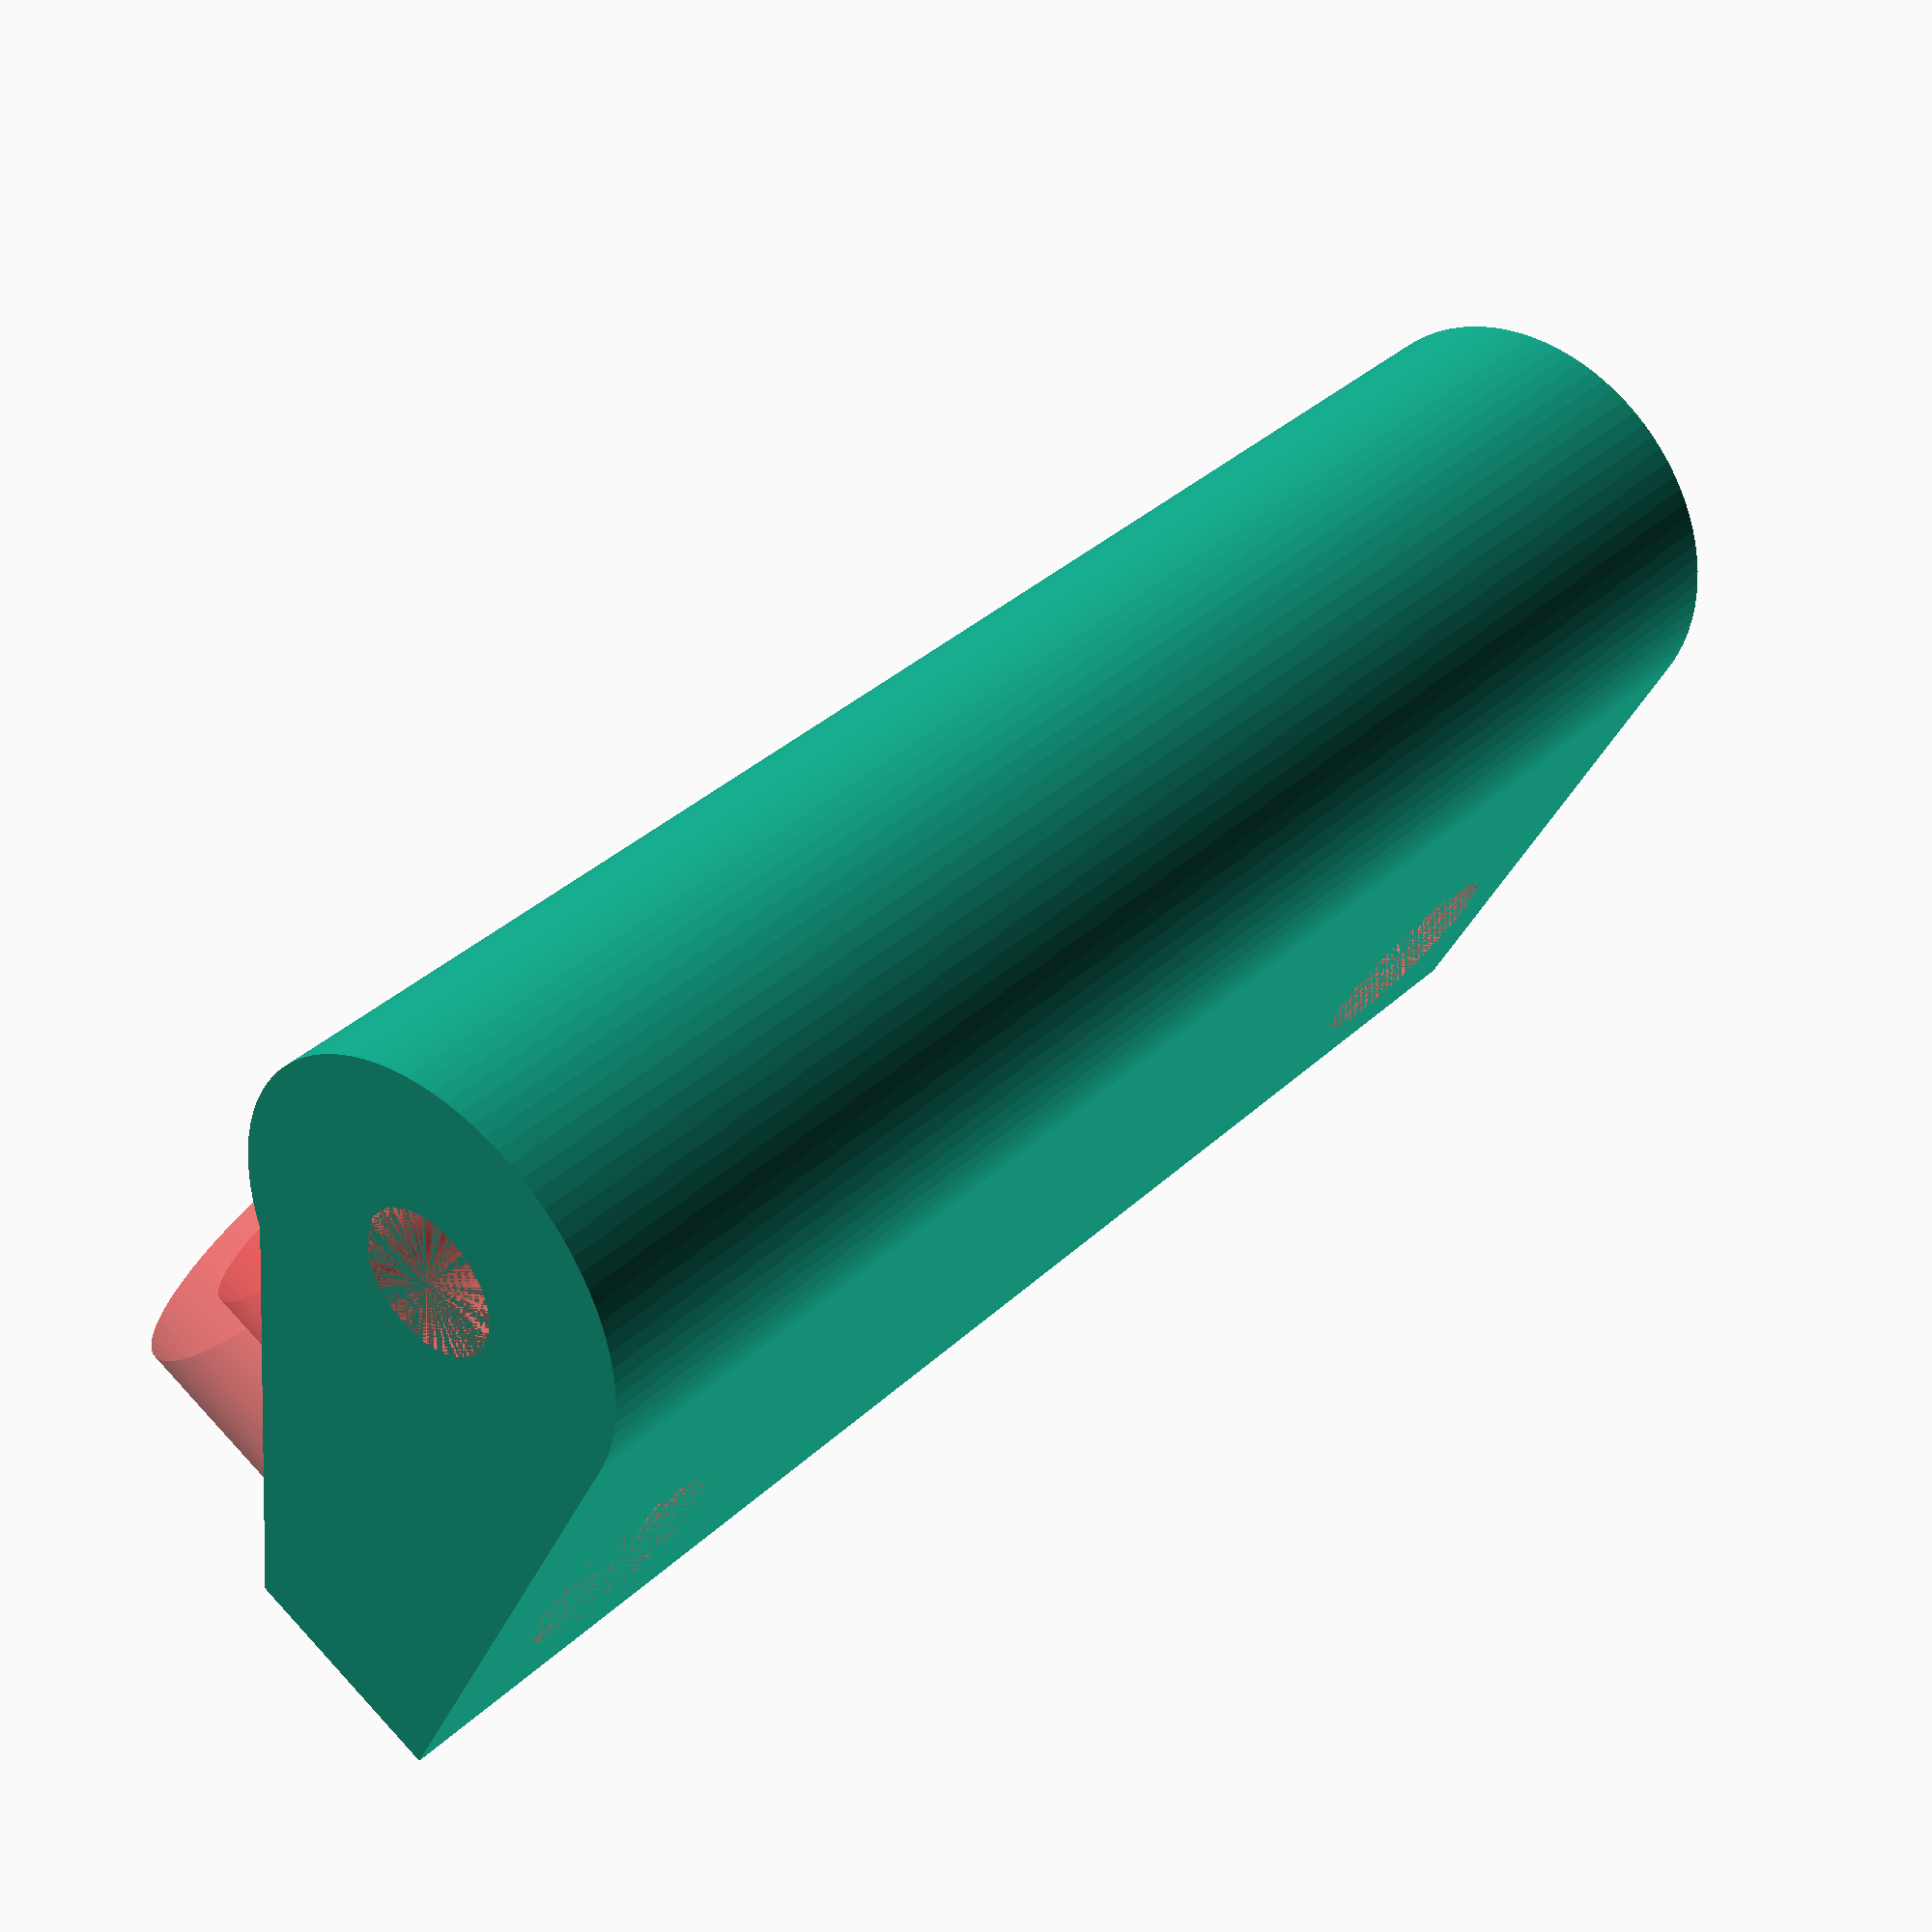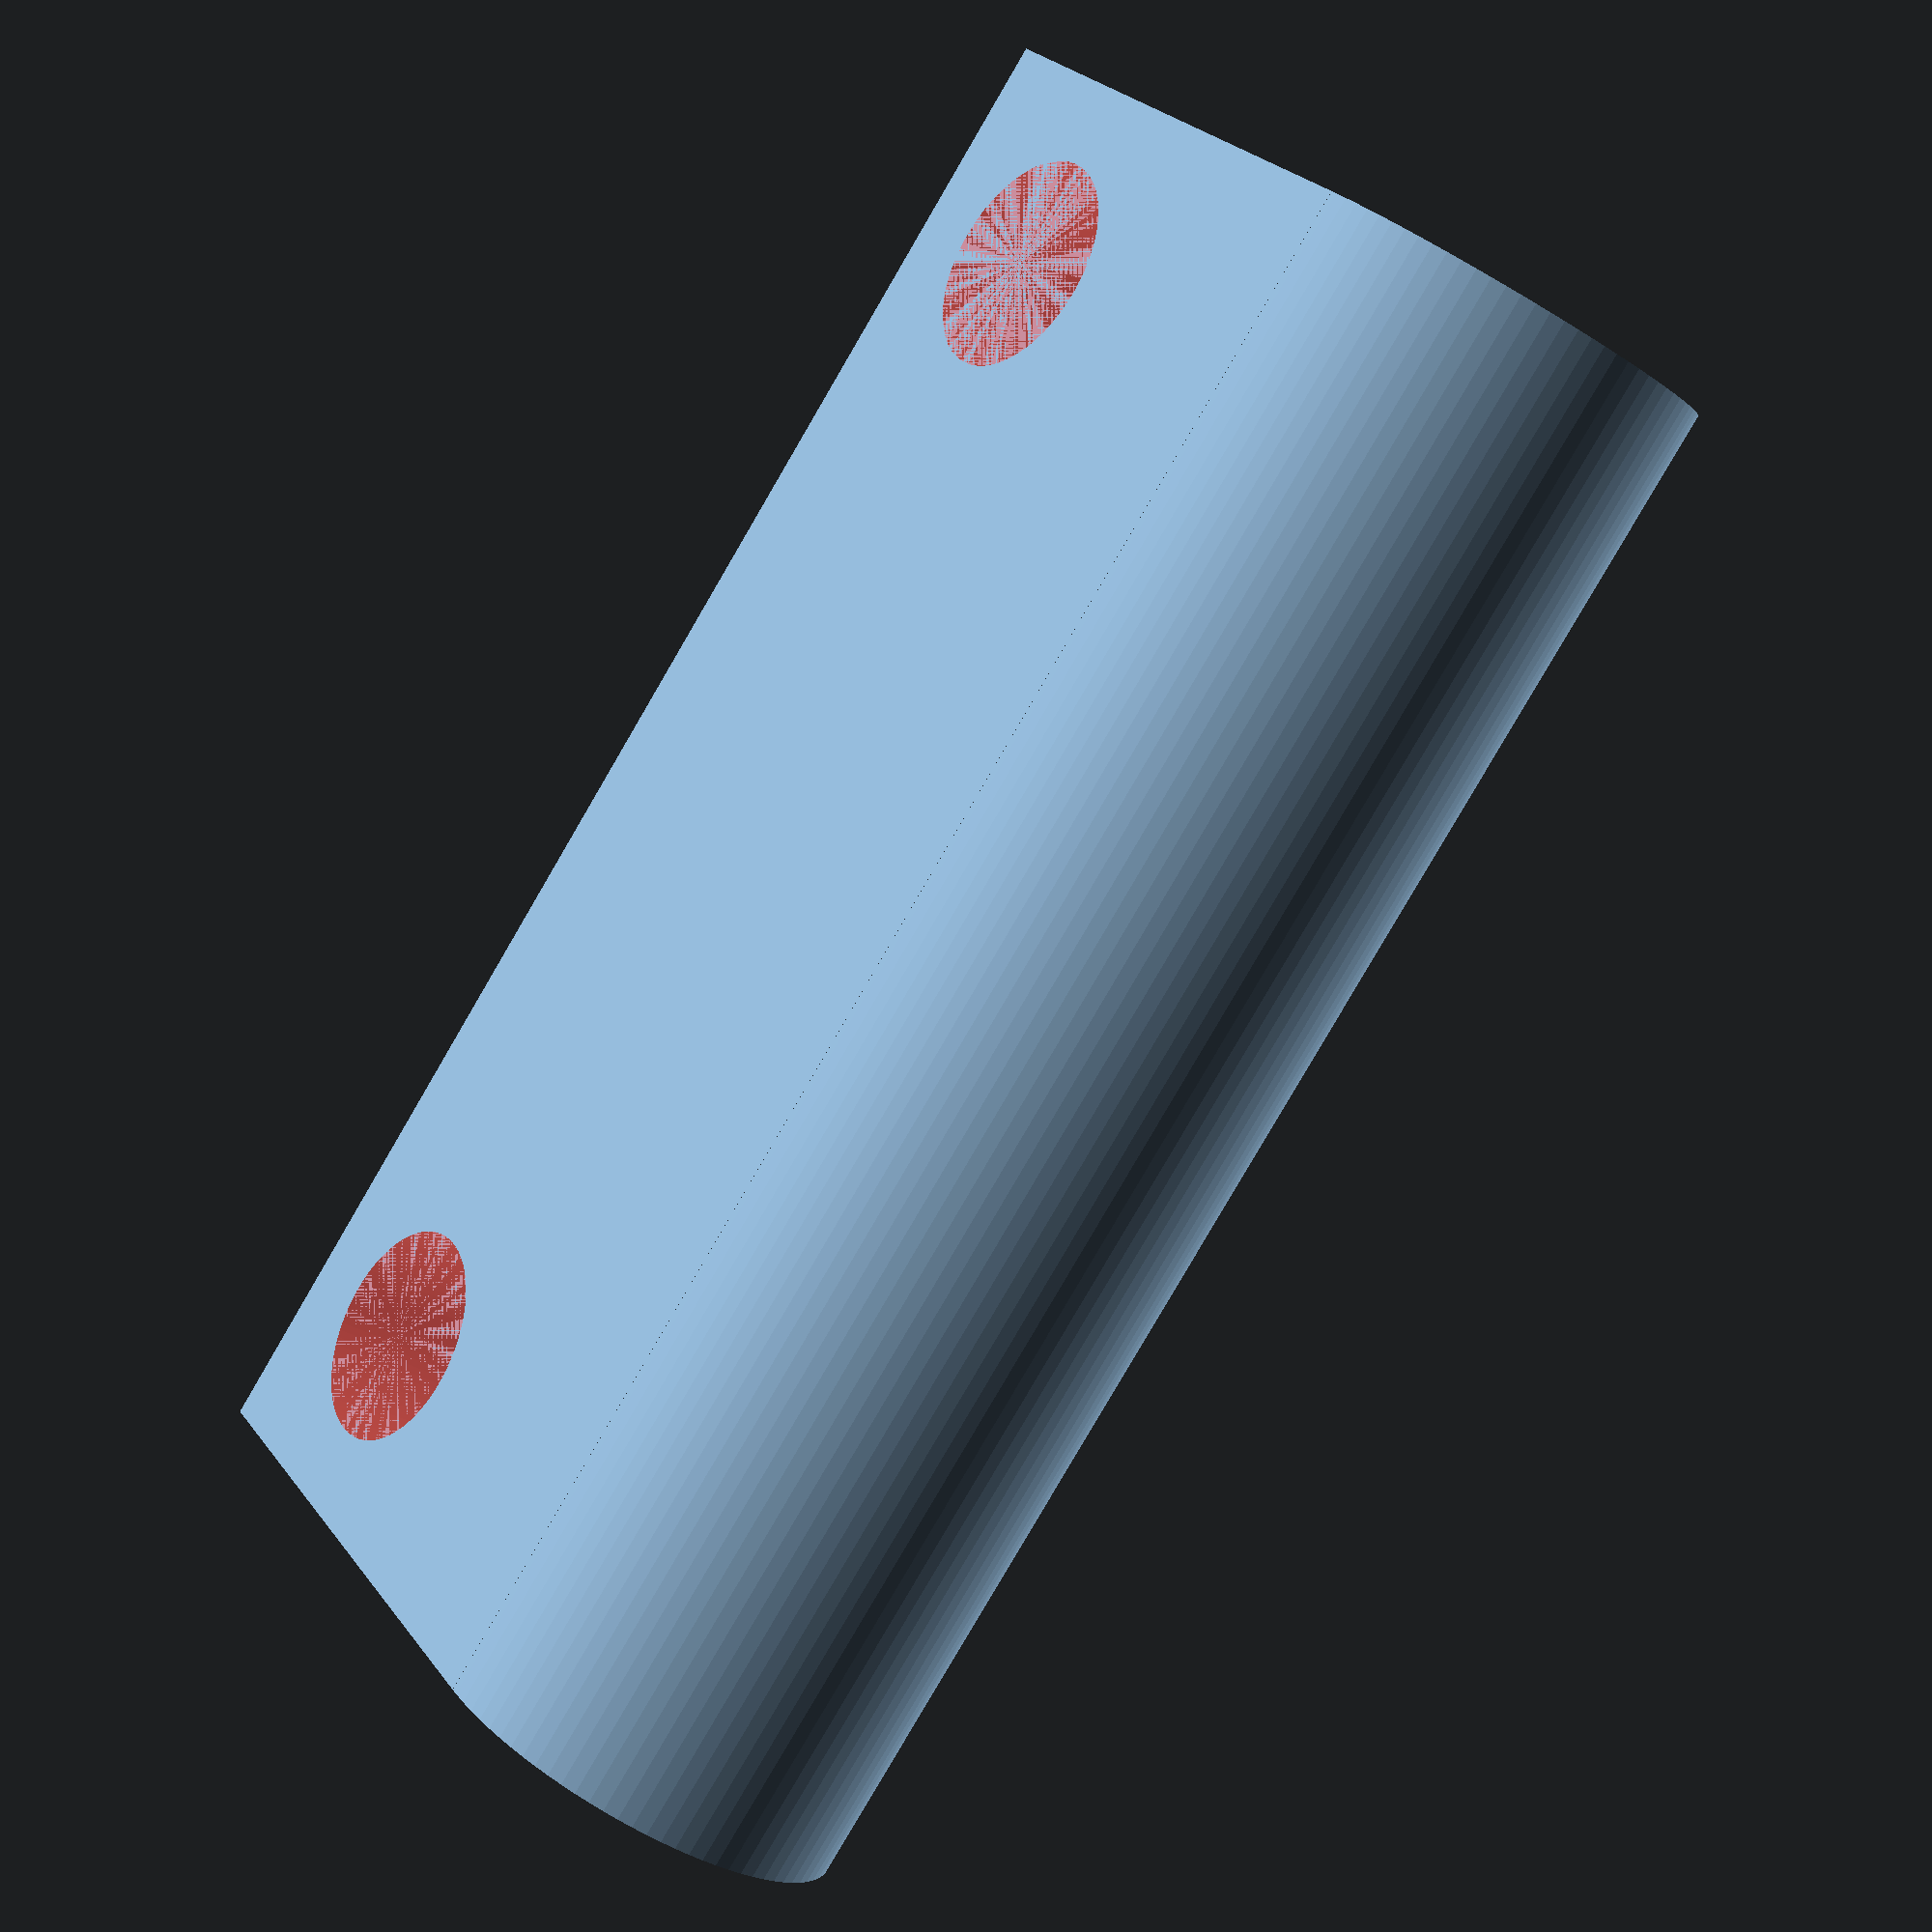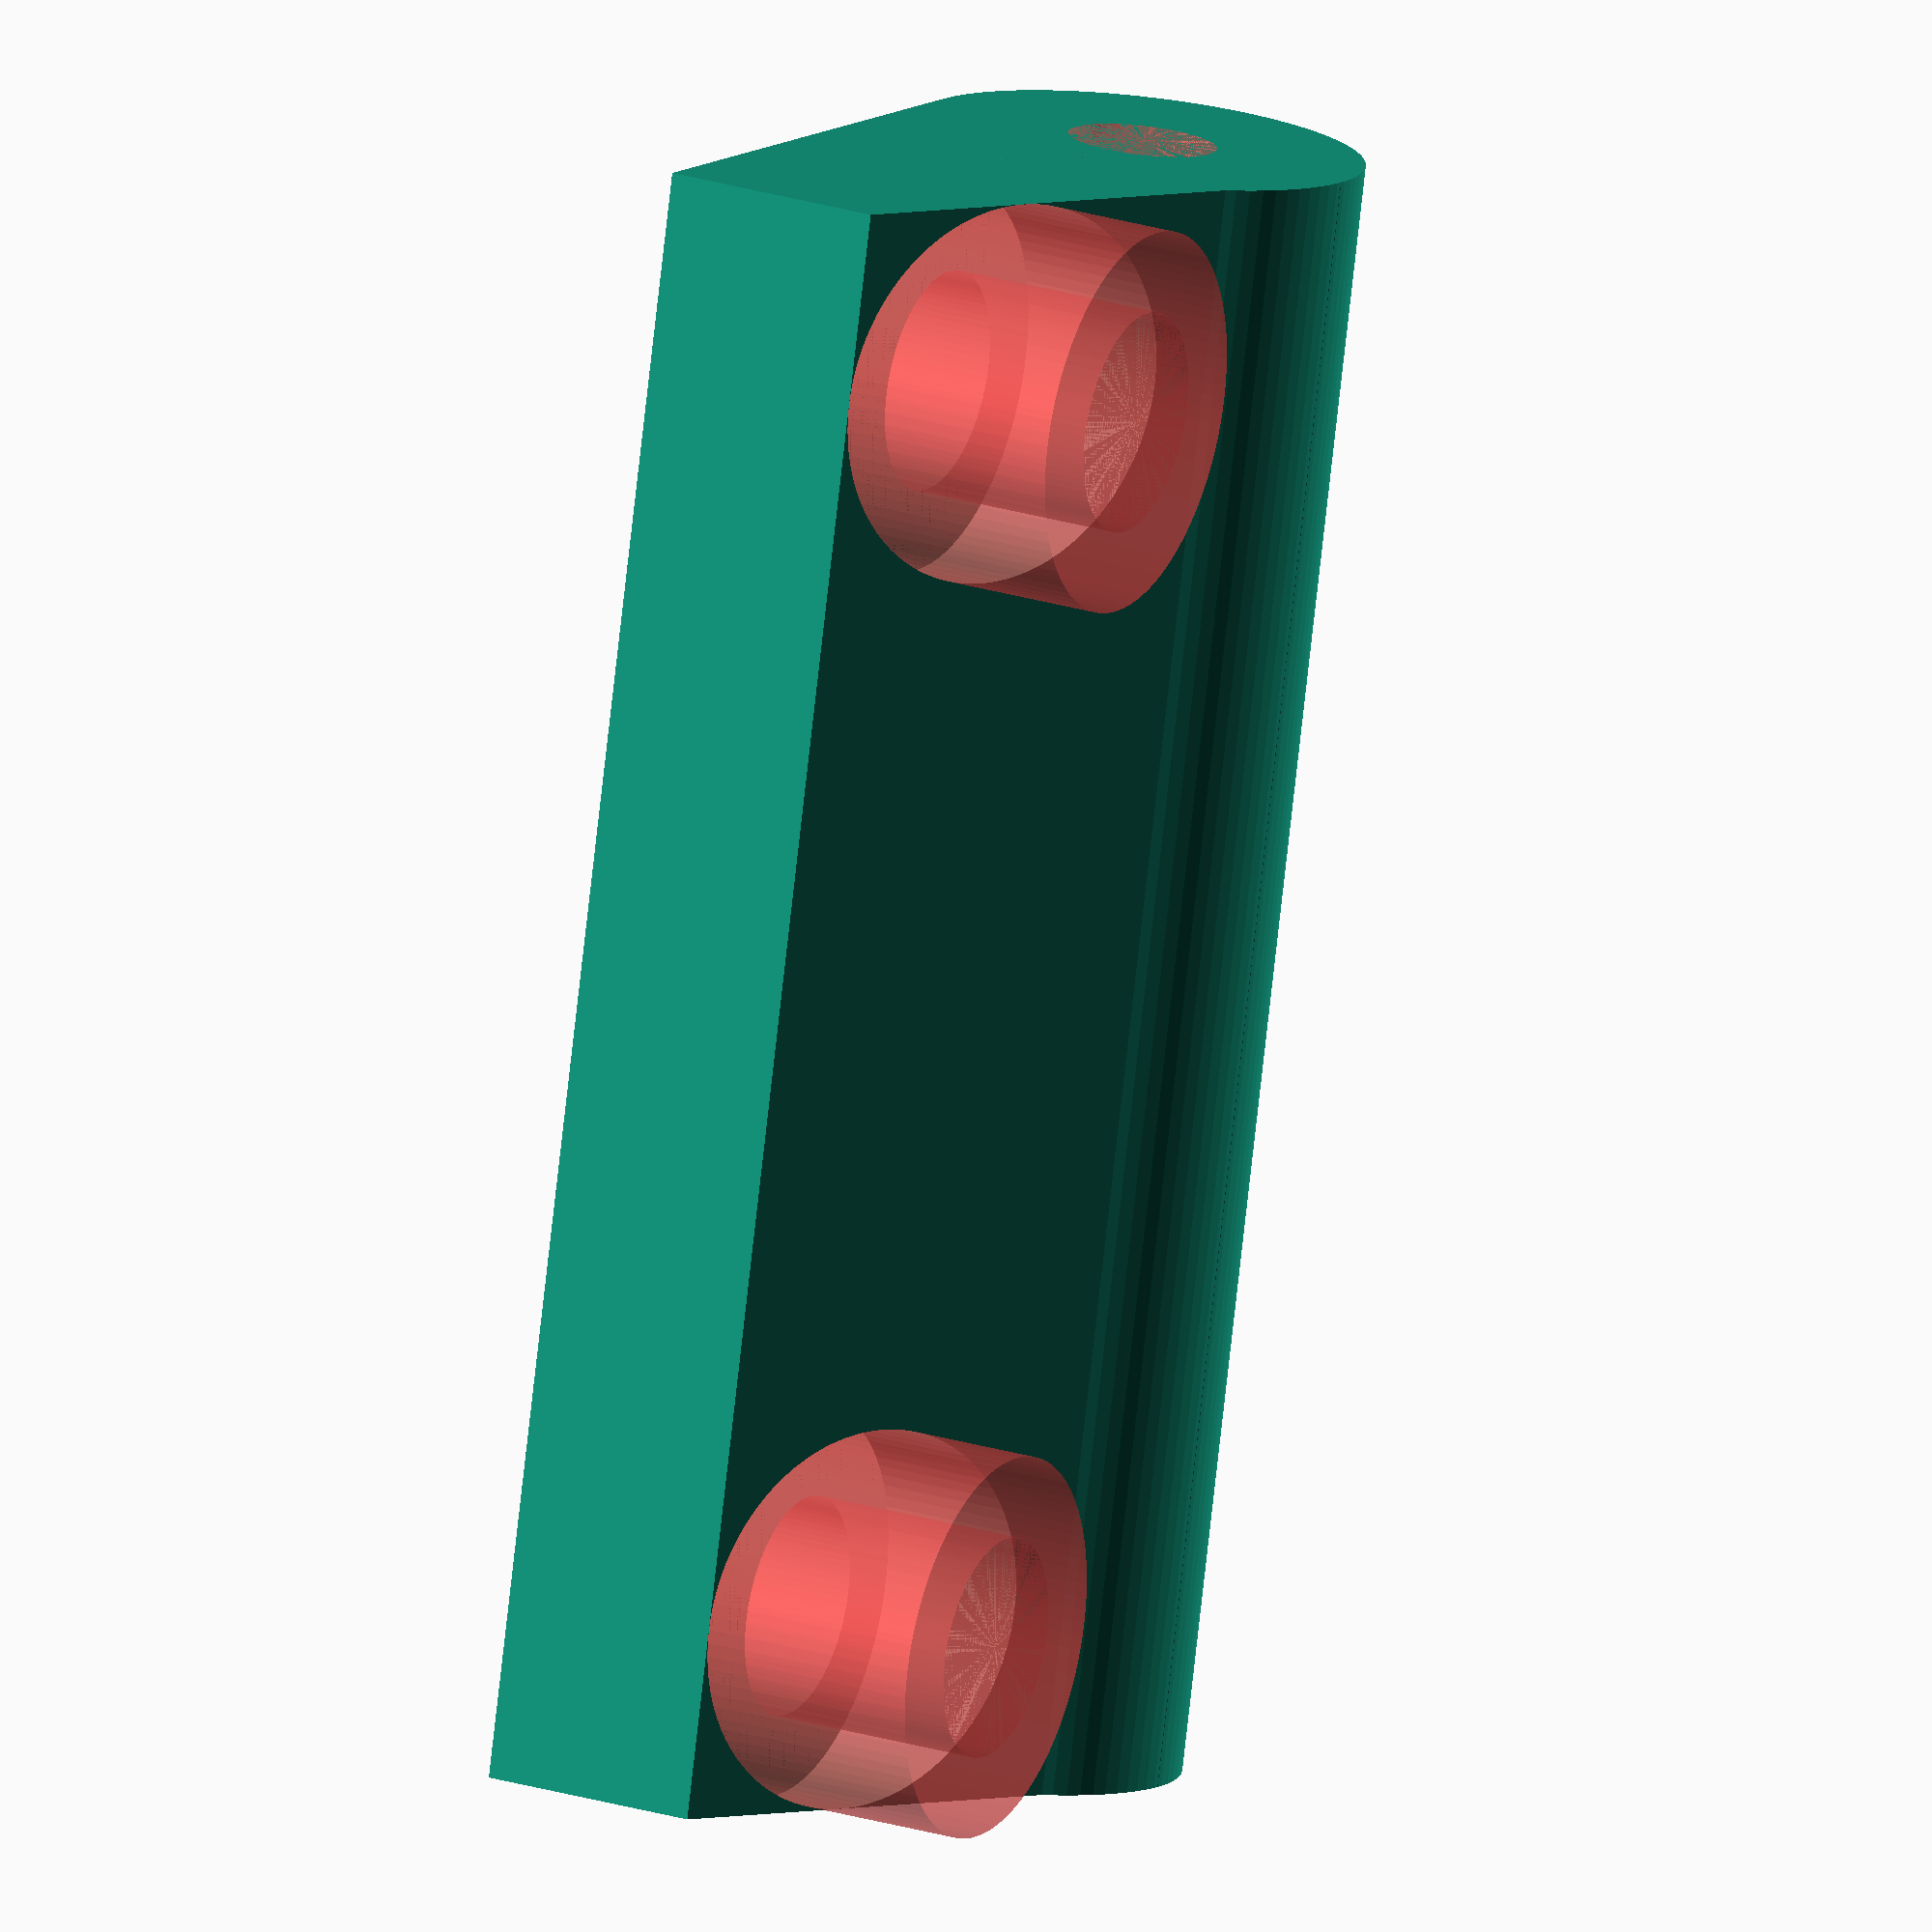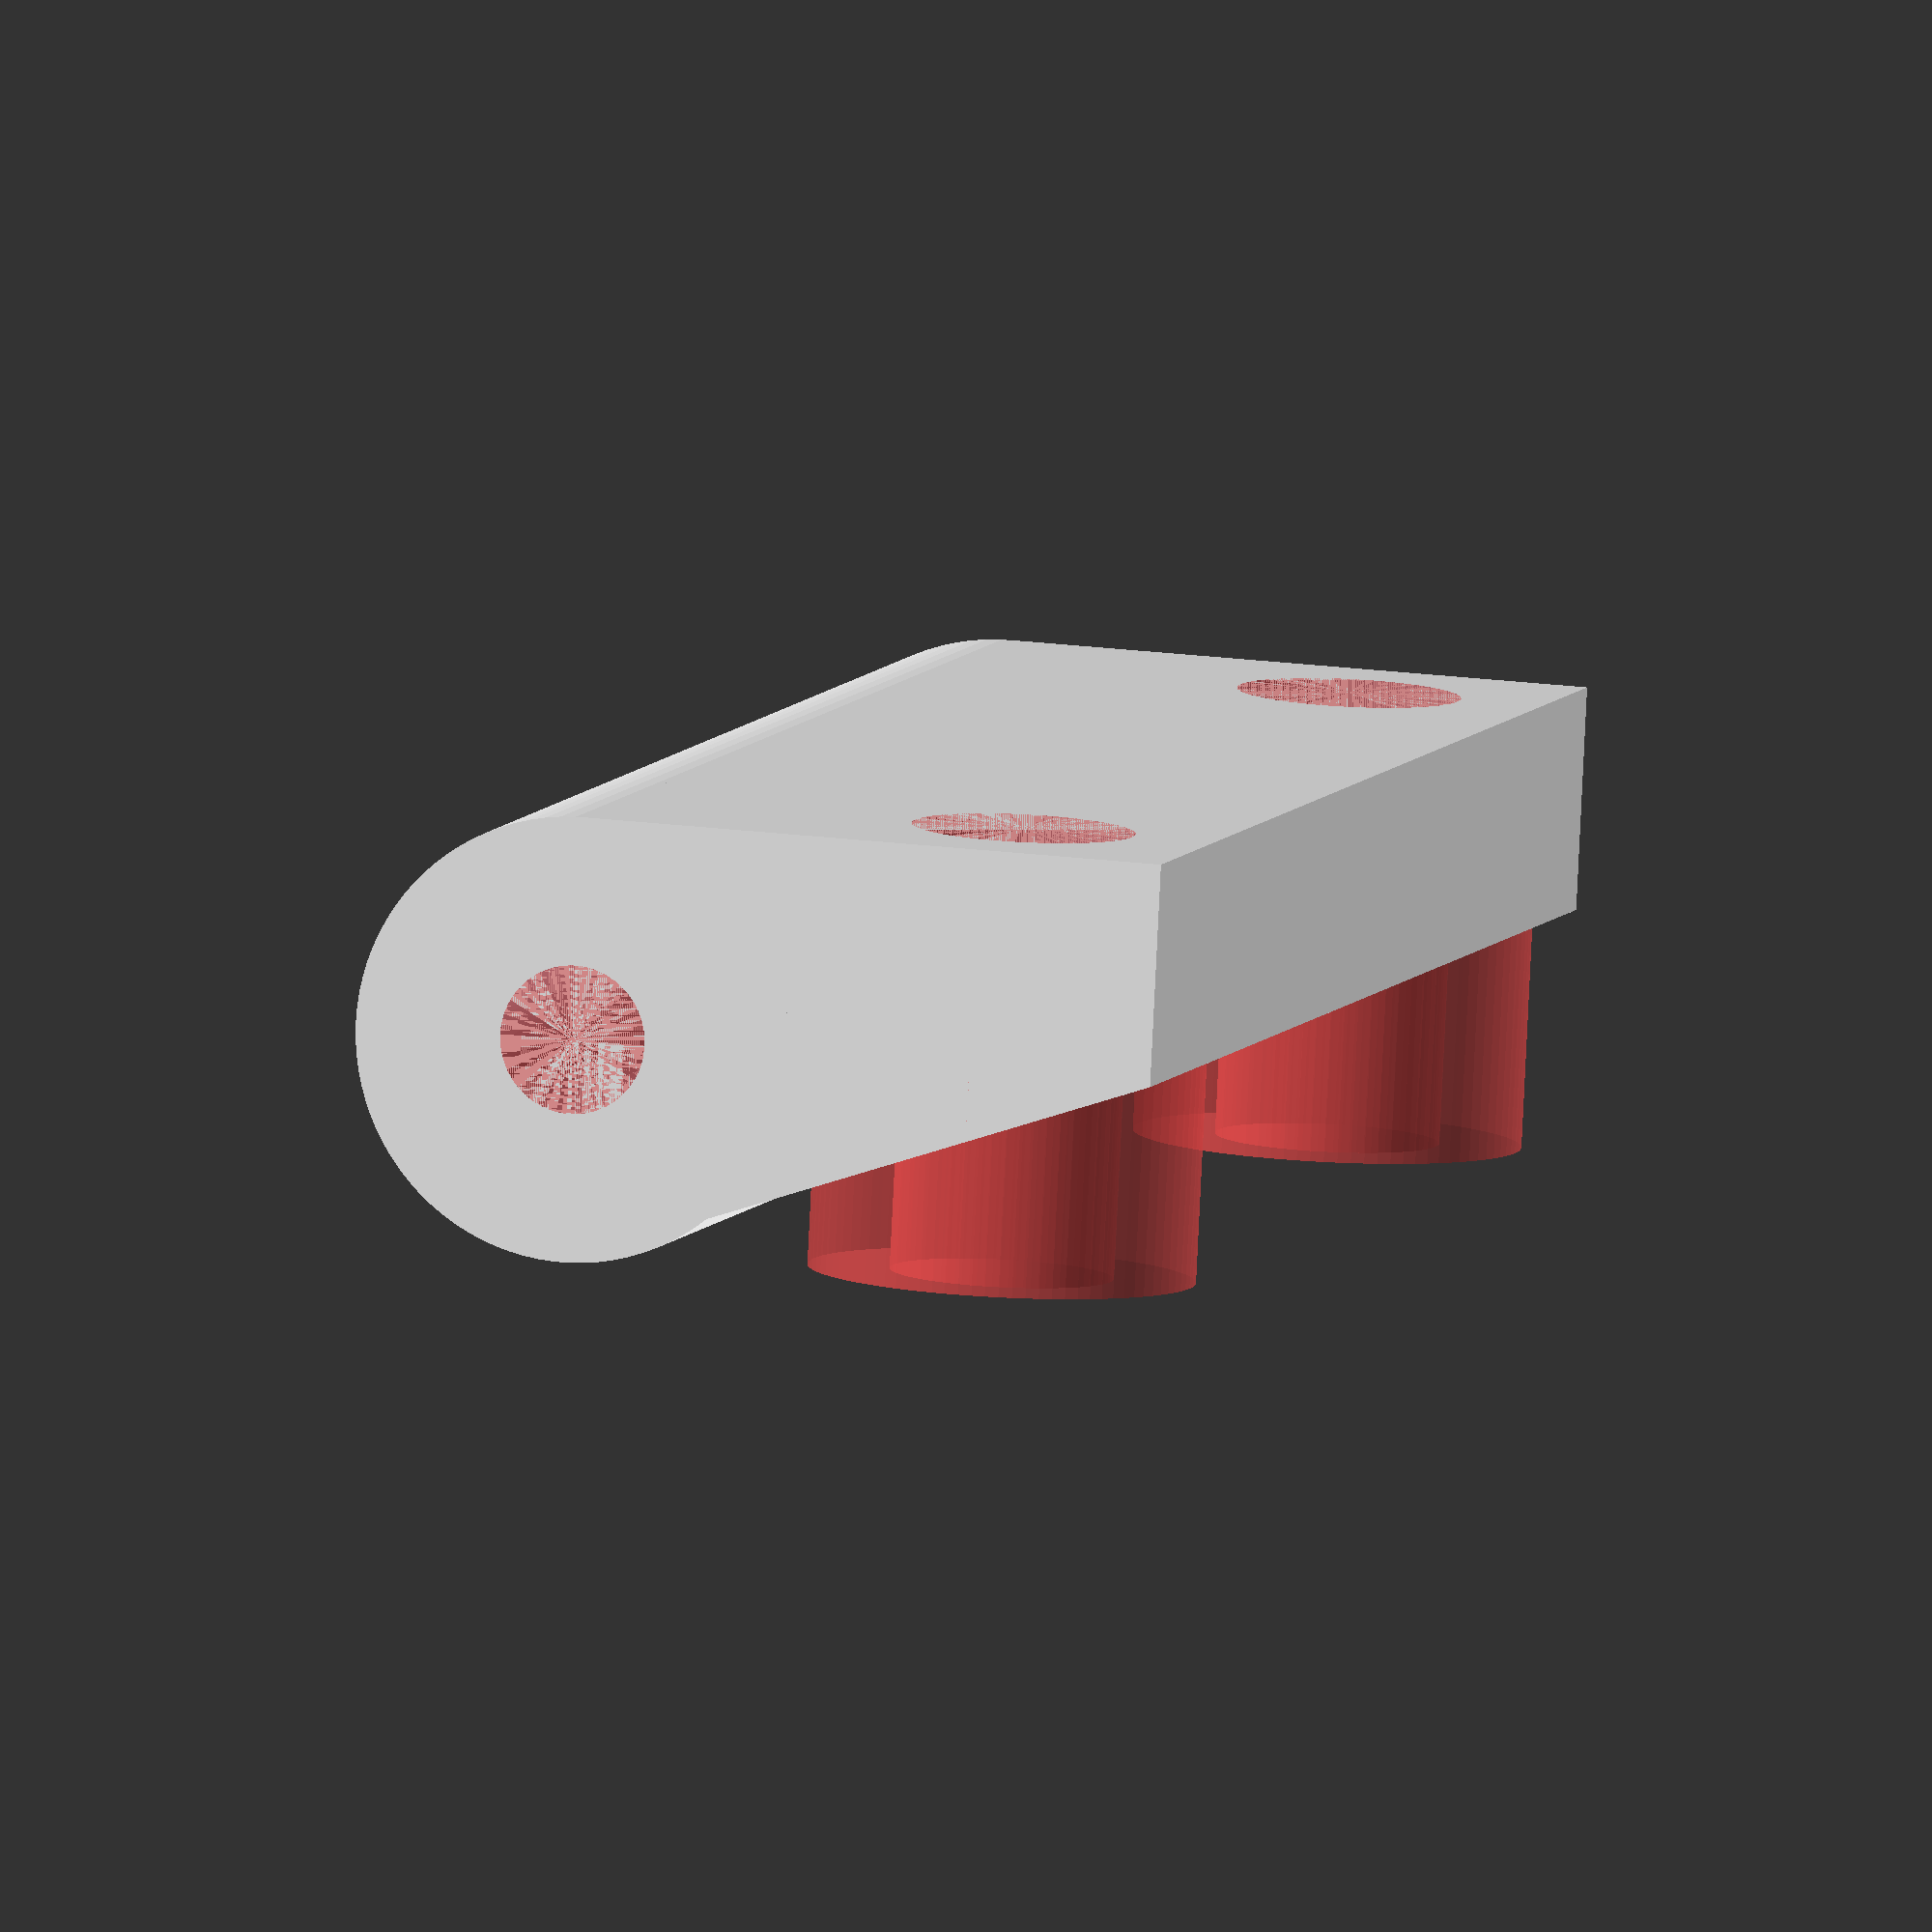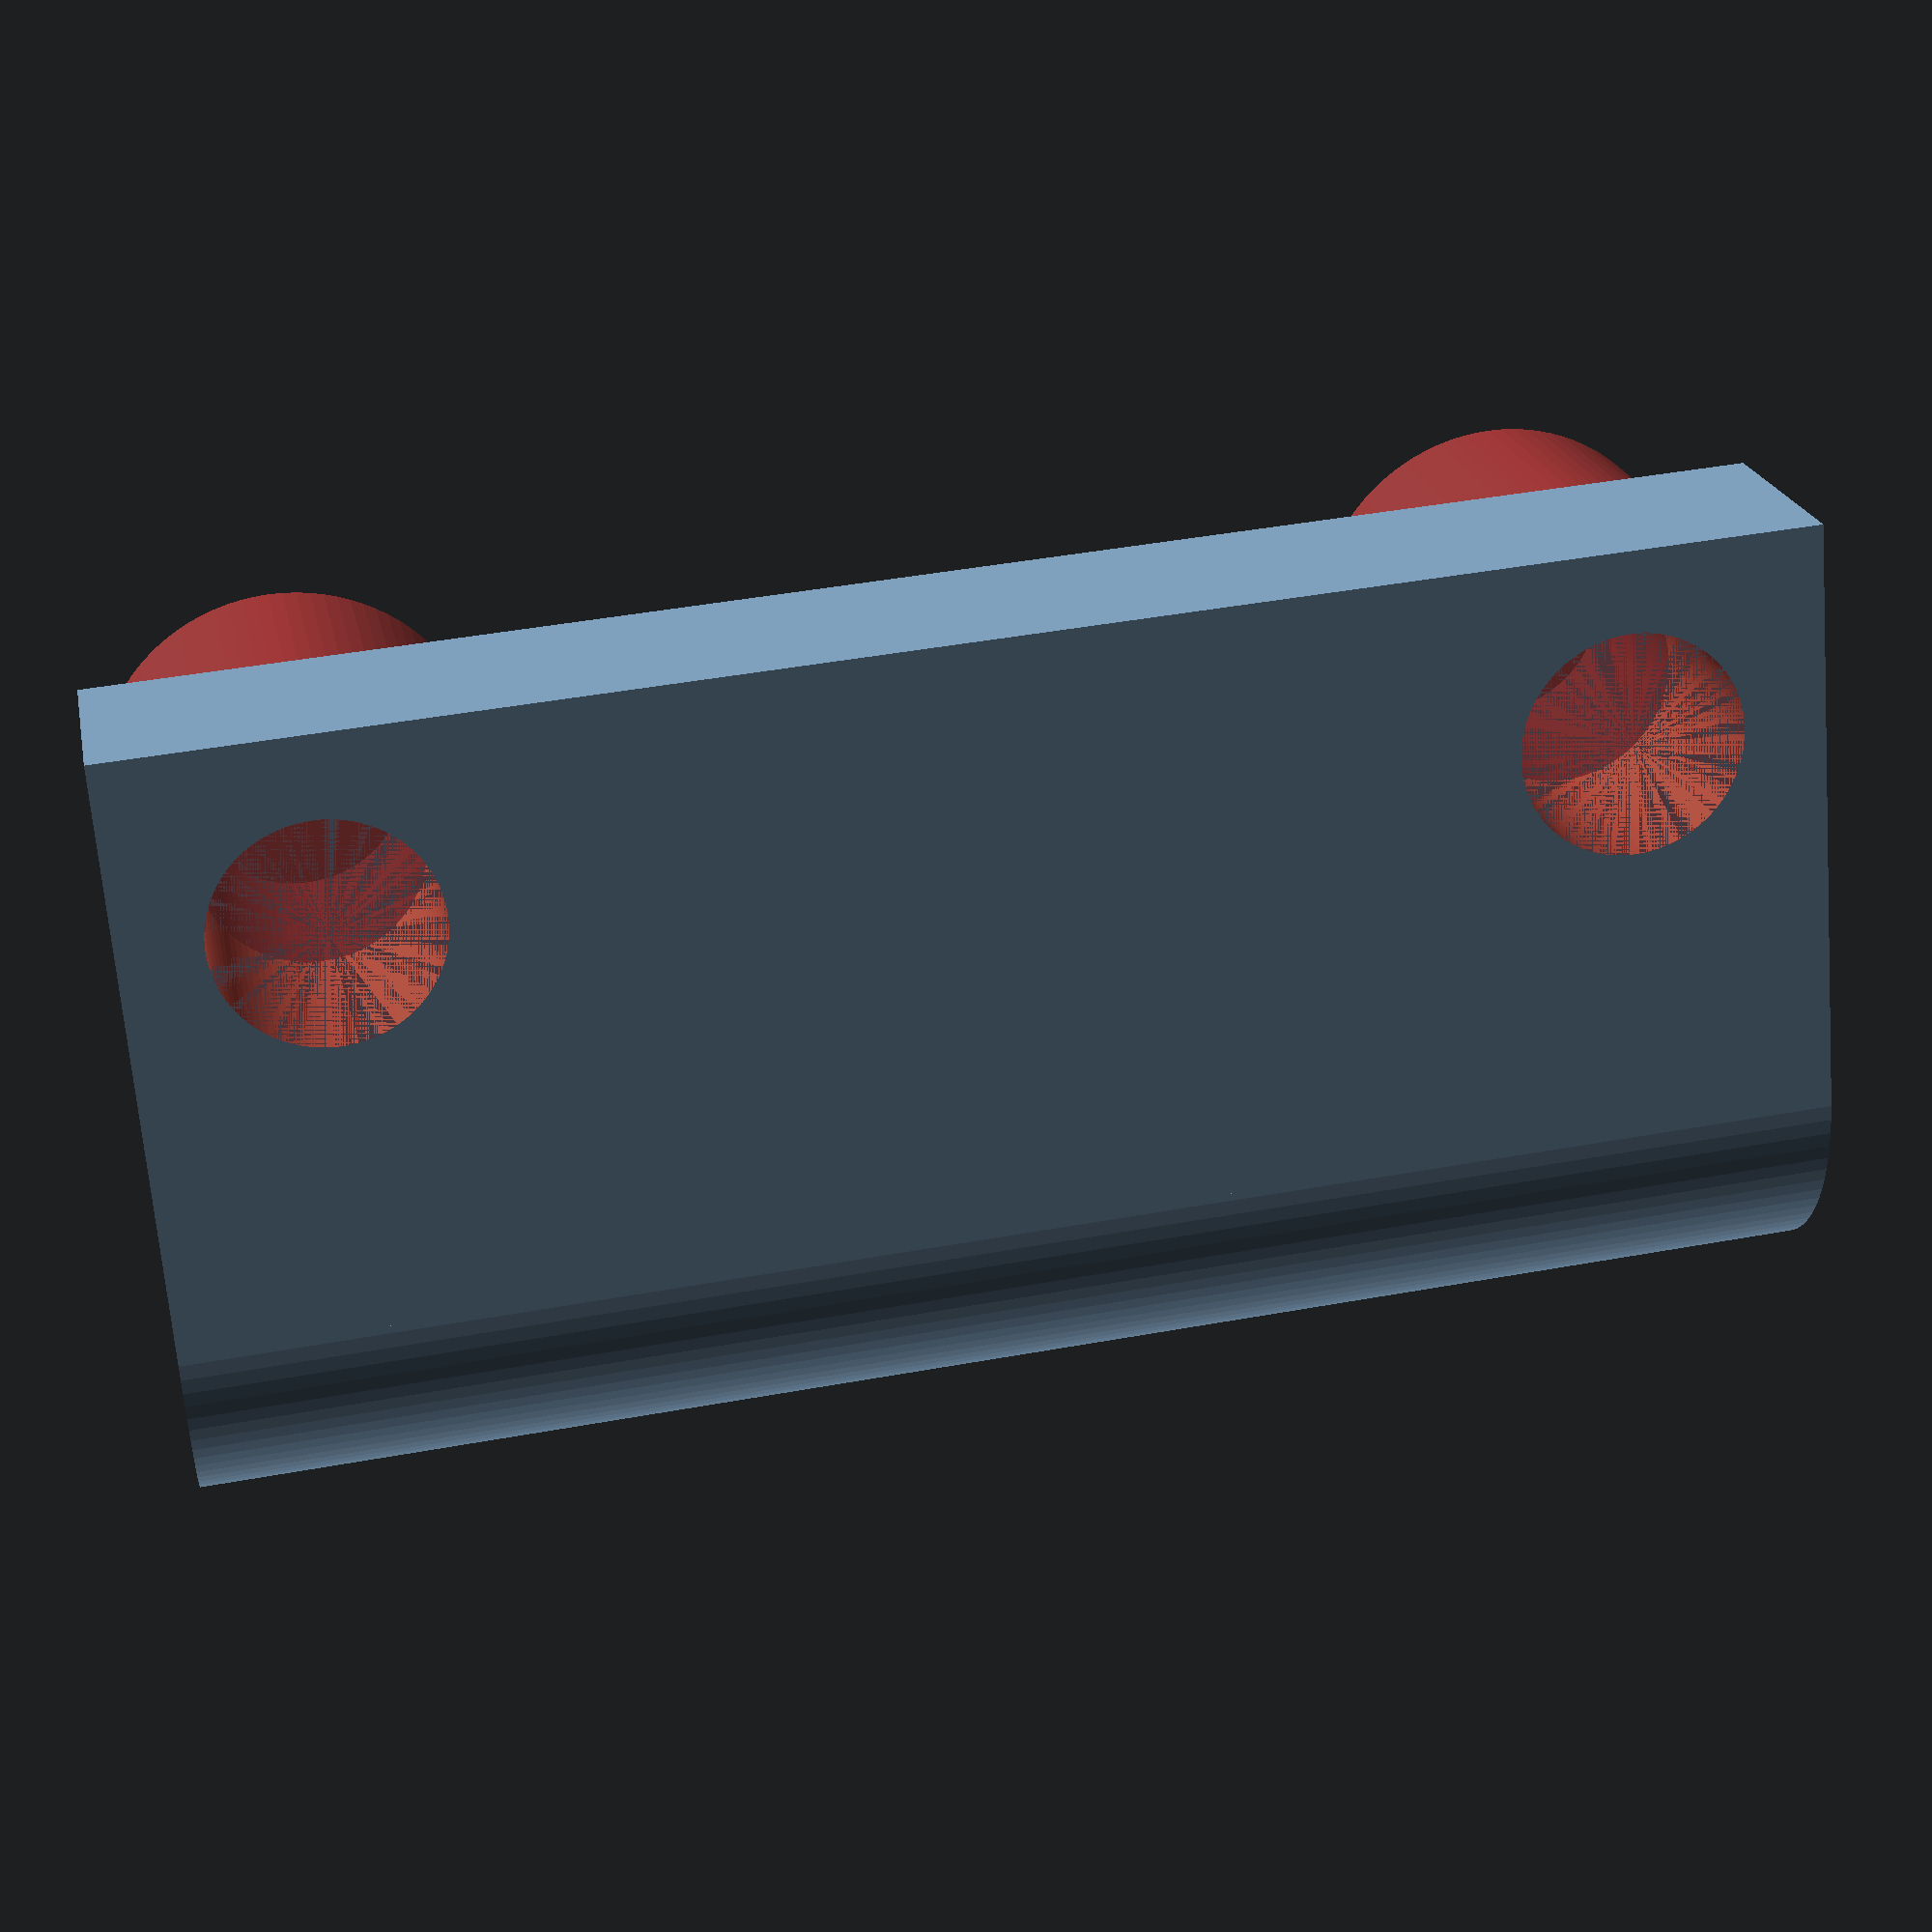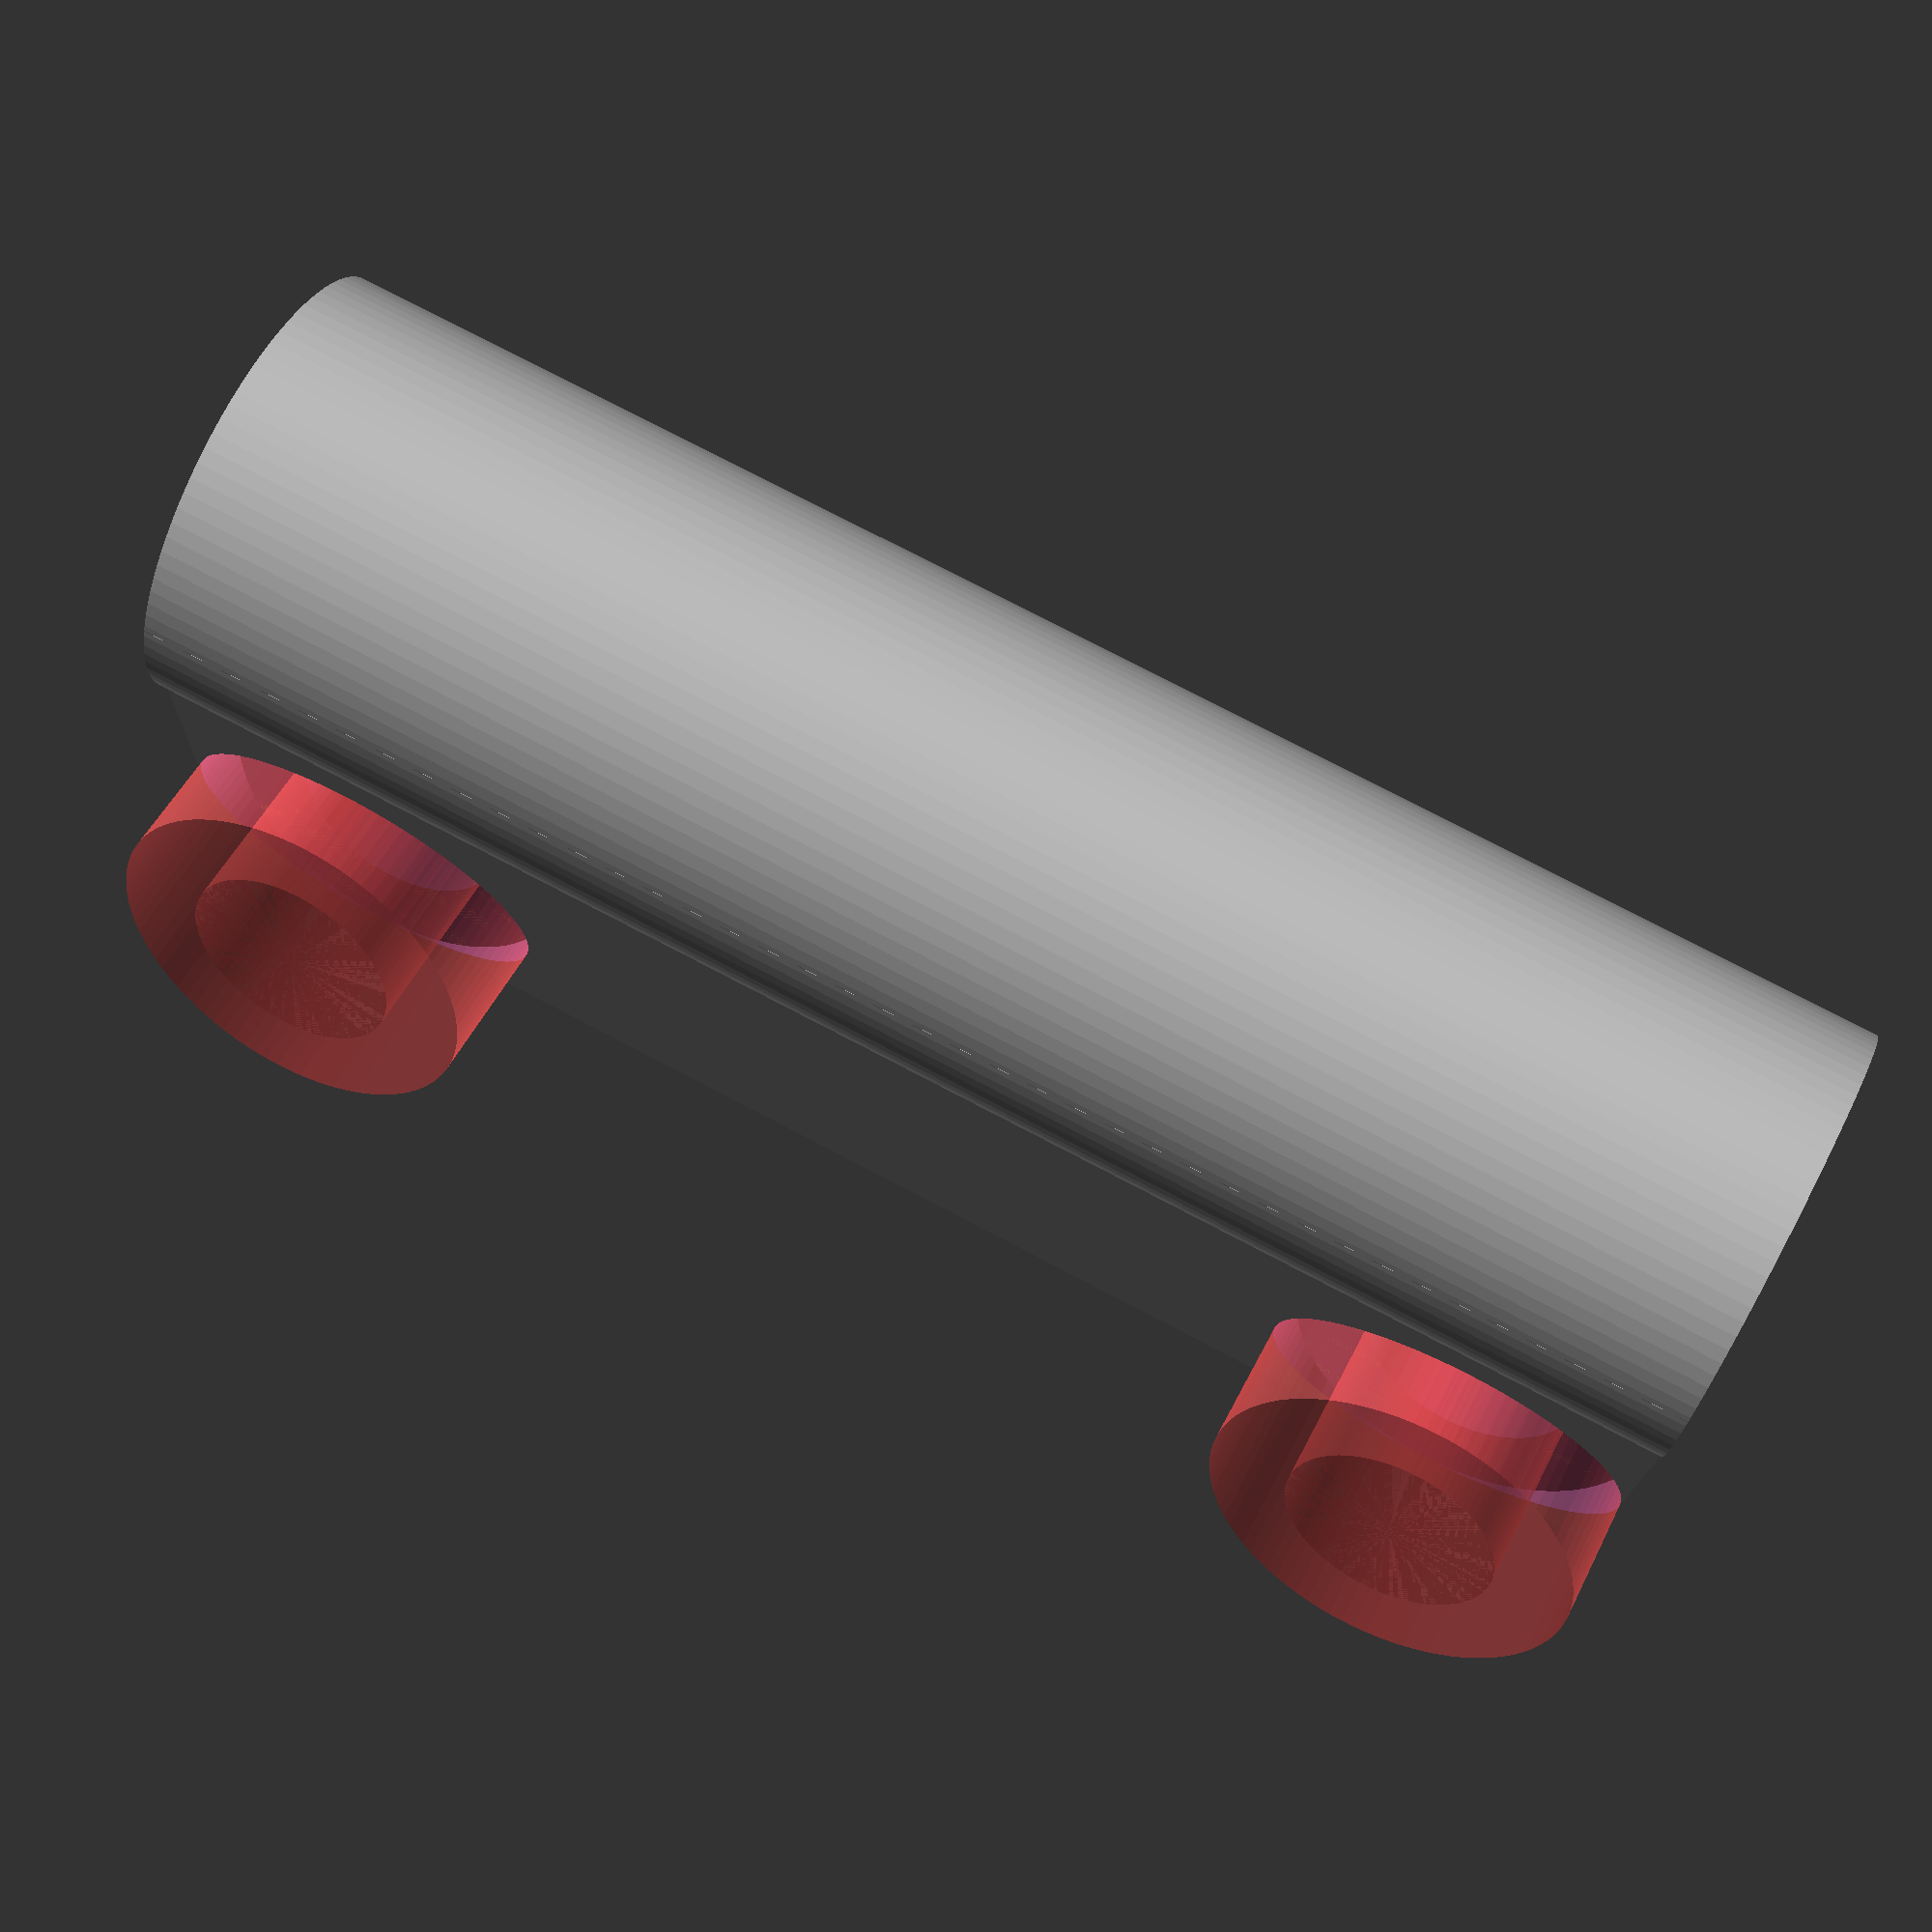
<openscad>
$fn = 90;

//cube([])

length = 22;
width = 8;
cylinderInnerDiameter = 2;
cylinderOutterDiameter = cylinderInnerDiameter+4;
plateThickness = cylinderOutterDiameter / 2;

difference(){
	union(){
		cube([width, plateThickness, length]);
		cylinder(d=cylinderOutterDiameter, h=length);
		rotate([0, -90, 180])
			linear_extrude(height=width, scale=[1,0])
				square([length, plateThickness]);
	}
	#cylinder(d=cylinderInnerDiameter, h=length);
	/*translate([0, 0, length/2])
		#cylinder(d=cylinderOutterDiameter+1, h=length/2);*/
	
	//screw holes
	screwHoleDiameter = 3;
	screwHeadDiameter = 5.2;
	borderDistance = screwHeadDiameter/2;
	translate([width-borderDistance, -plateThickness, 0])
		rotate([-90,0,0]){
			translate([0, -borderDistance, 0]){
				#cylinder(d=screwHoleDiameter, h=cylinderOutterDiameter);
				#cylinder(d=screwHeadDiameter, h=plateThickness);
			}
			translate([0, -length+borderDistance, 0]){
				#cylinder(d=screwHoleDiameter, h=cylinderOutterDiameter);
				#cylinder(d=screwHeadDiameter, h=plateThickness);
			}
		}
}

</openscad>
<views>
elev=323.3 azim=116.9 roll=40.2 proj=p view=wireframe
elev=262.9 azim=57.7 roll=210.3 proj=p view=solid
elev=258.7 azim=242.8 roll=6.4 proj=o view=solid
elev=173.6 azim=182.9 roll=165.0 proj=o view=wireframe
elev=136.0 azim=112.3 roll=282.1 proj=p view=solid
elev=284.6 azim=112.9 roll=297.8 proj=p view=wireframe
</views>
